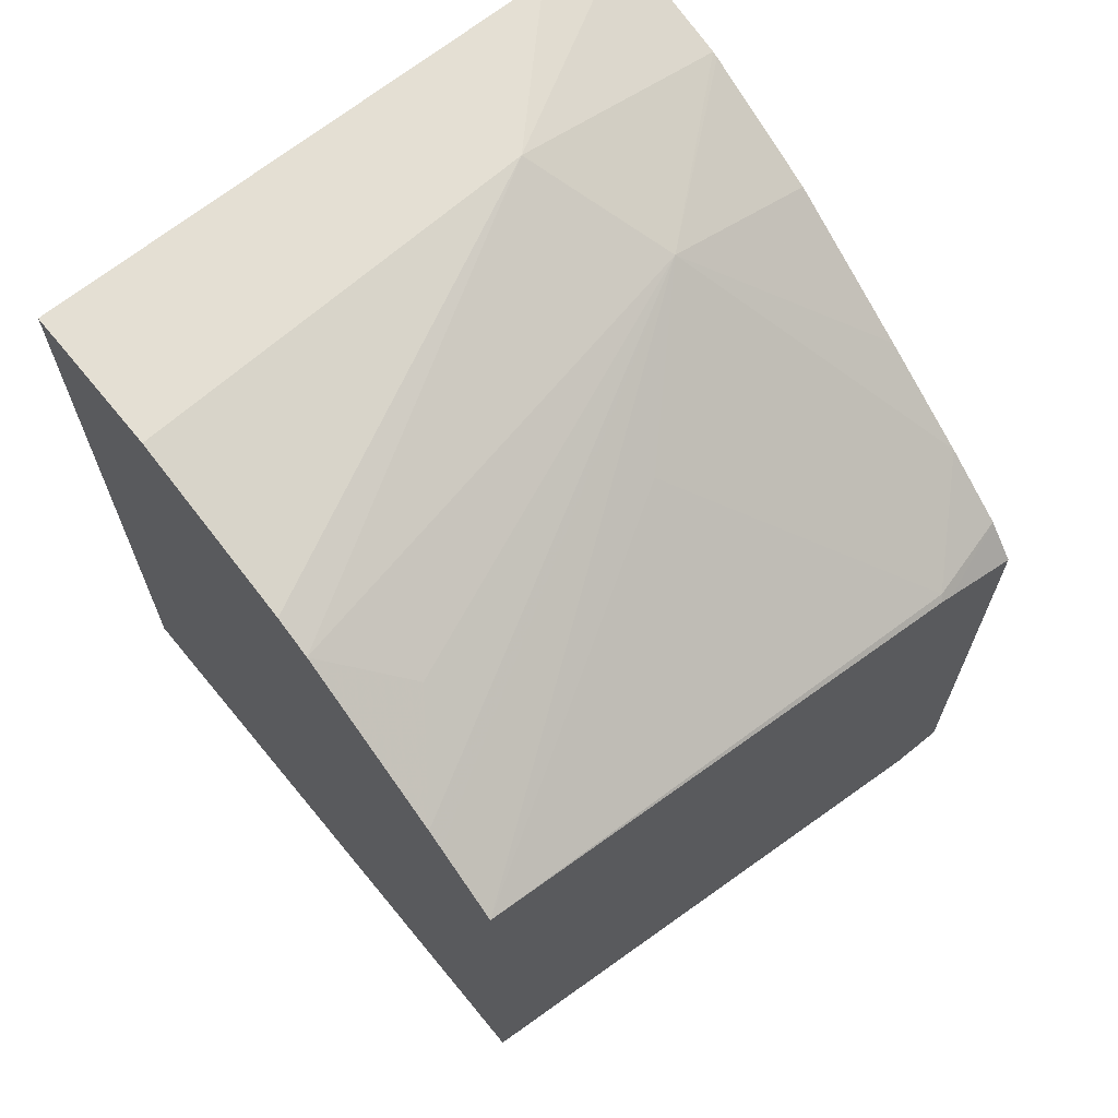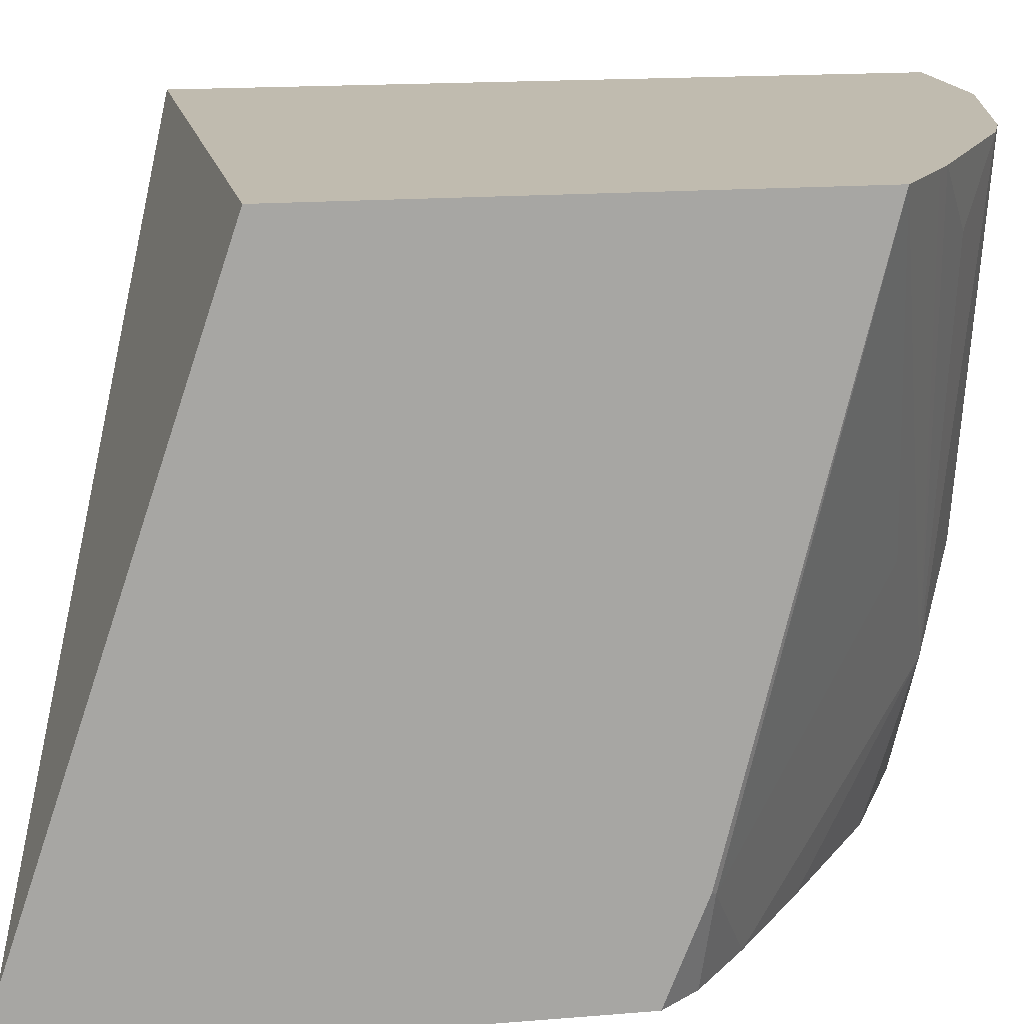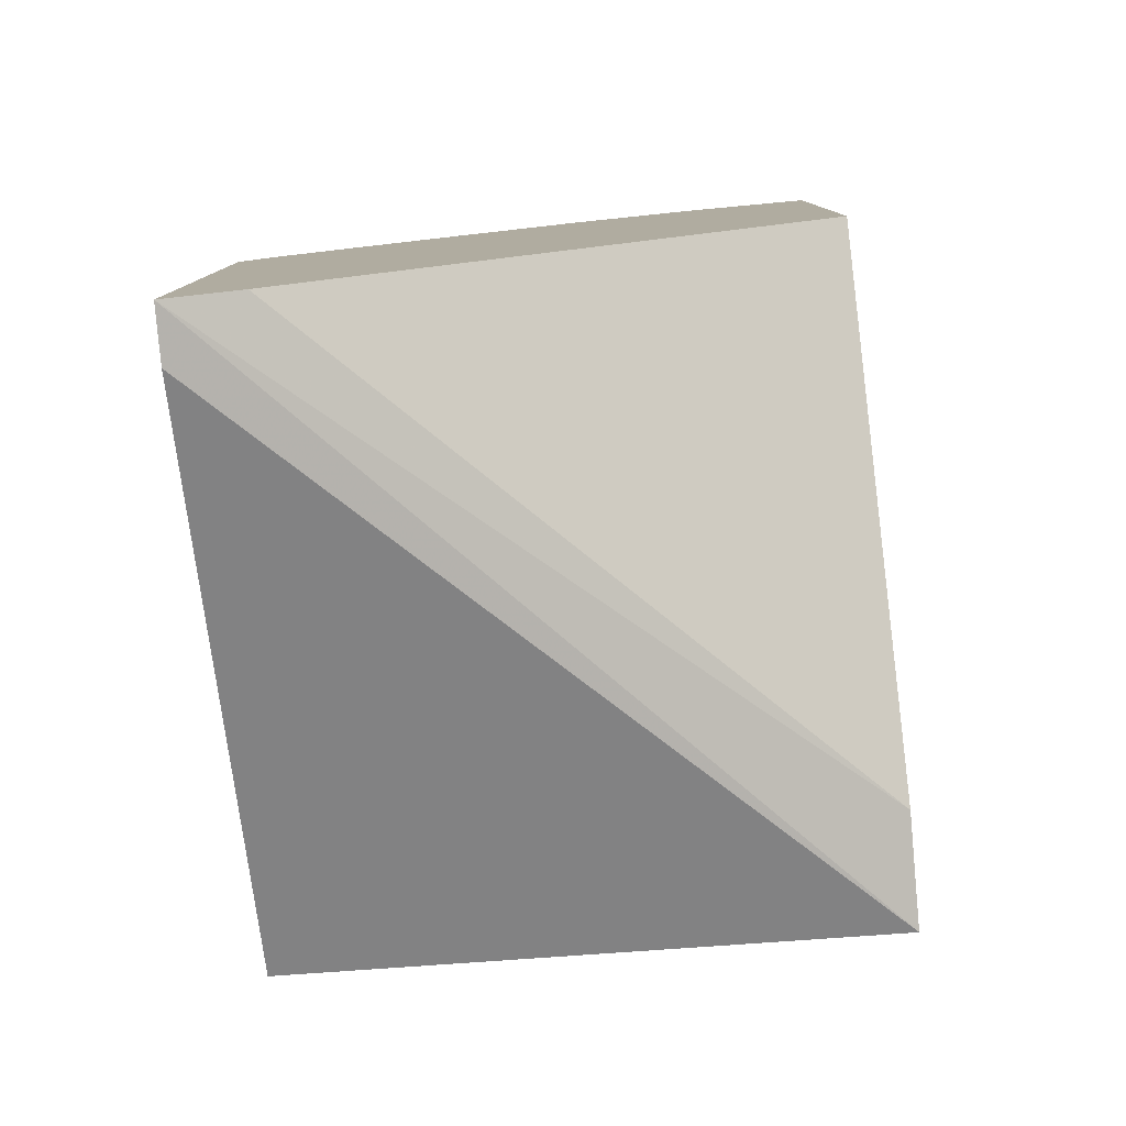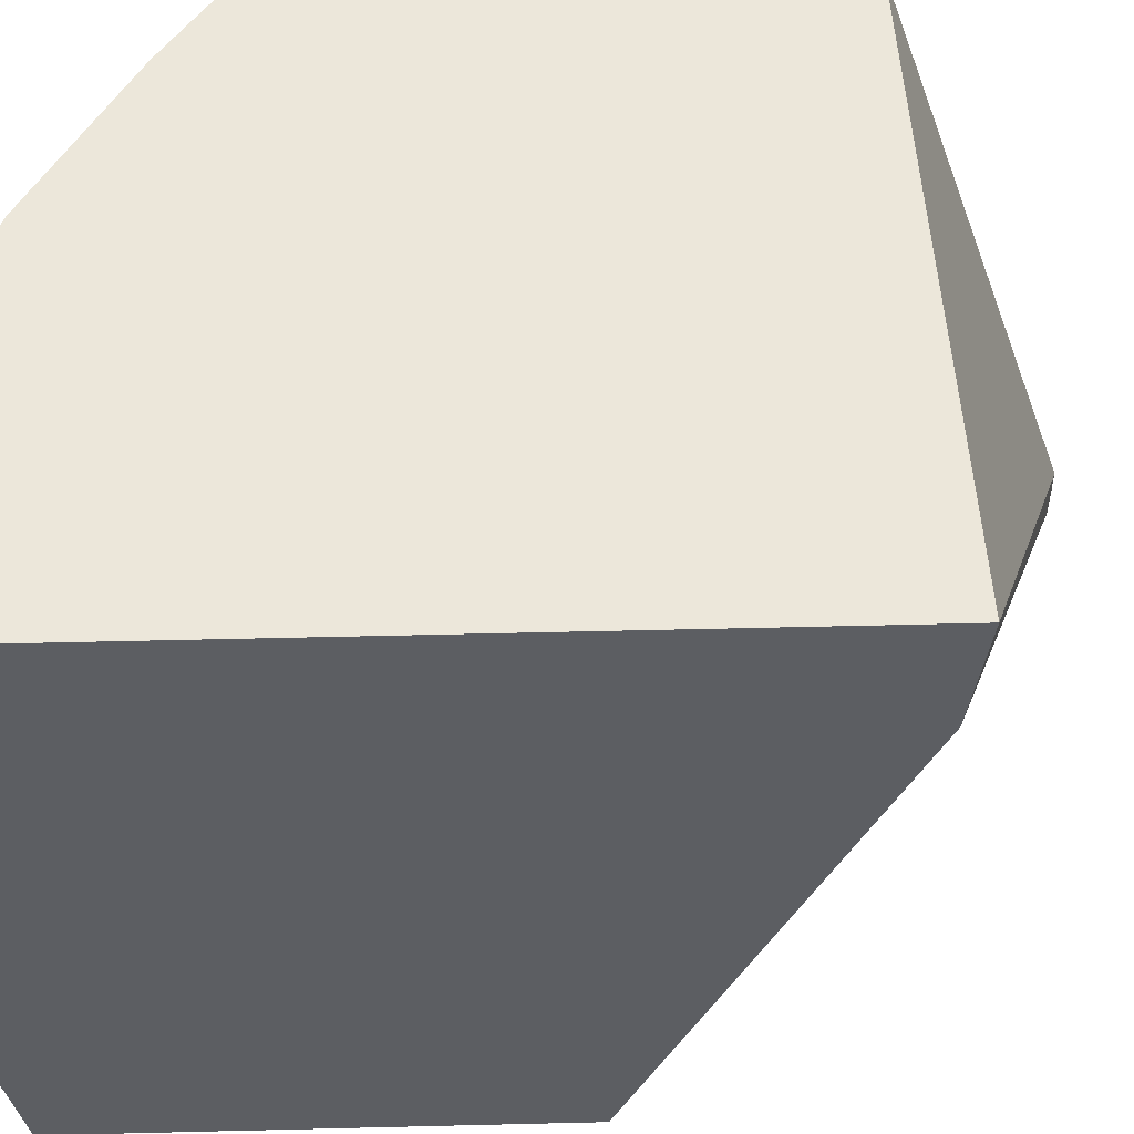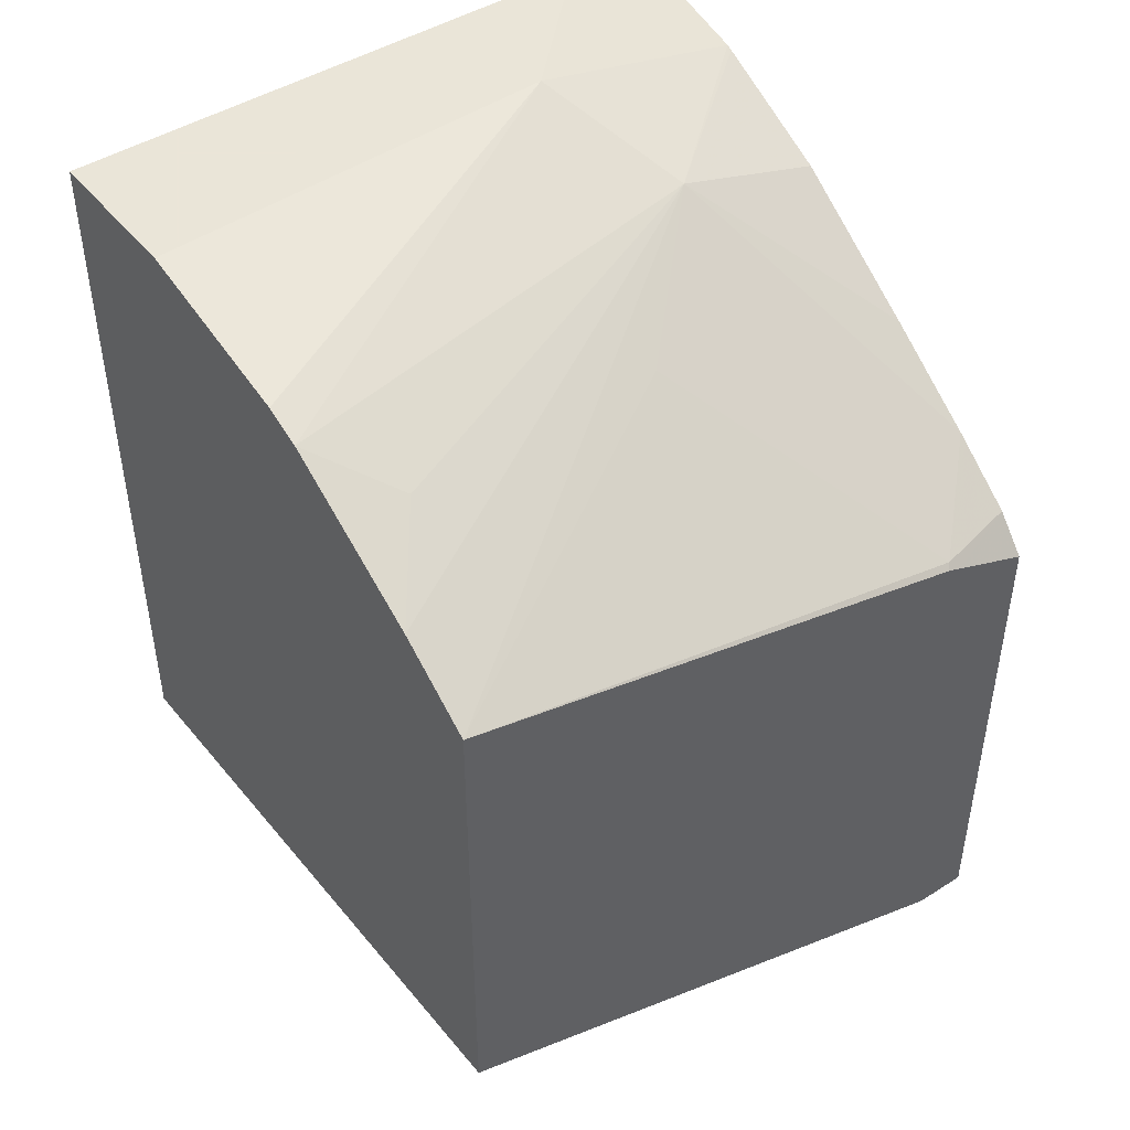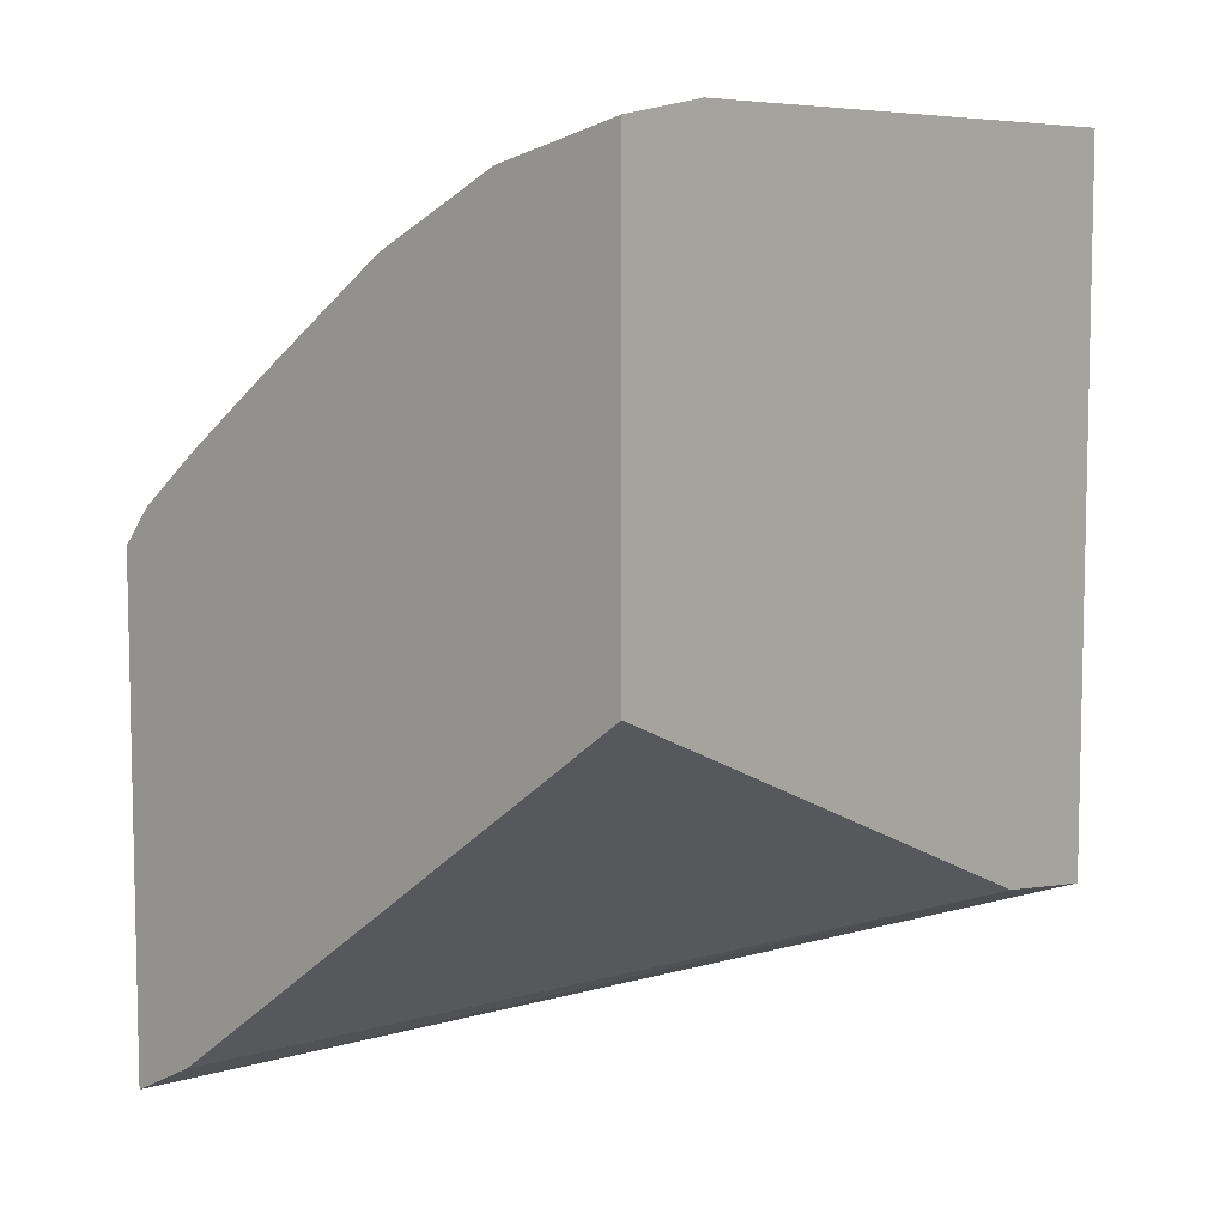
<metadata>
{"format":"obj","ext":"obj","renderer":"f3d","projection":"perspective","resolution":1024,"background":"white","views":[{"elev":66.5,"azim":50.7,"up":"+Y"},{"elev":16.1,"azim":80.2,"up":"+Z"},{"elev":-79.5,"azim":-175.3,"up":"+Y"},{"elev":52.1,"azim":-91.5,"up":"+Z"},{"elev":45.5,"azim":53.8,"up":"+Y"},{"elev":7.3,"azim":-137.7,"up":"+Y"}]}
</metadata>
<code>
v 0.1863 -0.09166 -0.1193
v 0.163 -0.09166 -0.1193
v 0.2139 -0.09781 -0.1193
v 0.1833 -0.09166 -0.1833
v 0.163 -0.09166 -0.2036
v 0.163 -0.1243 -0.1193
v 0.2196 -0.1 -0.1193
v 0.1831 -0.09925 -0.2179
v 0.163 -0.09423 -0.2179
v 0.2037 -0.1019 -0.1935
v 0.163 -0.1975 -0.1366
v 0.163 -0.1995 -0.1193
v 0.2433 -0.114 -0.1193
v 0.2292 -0.107 -0.1299
v 0.184 -0.09965 -0.2179
v 0.163 -0.1632 -0.2179
v 0.2035 -0.1094 -0.2179
v 0.2457 -0.1157 -0.1193
v 0.2554 -0.1225 -0.1193
v 0.2241 -0.112 -0.1731
v 0.2546 -0.1426 -0.2037
v 0.2404 -0.1355 -0.2179
v 0.2252 -0.1245 -0.2179
v 0.2445 -0.2216 -0.2179
v 0.2554 -0.227 -0.2179
v 0.2554 -0.227 -0.2094
v 0.2554 -0.1966 -0.1193
v 0.2554 -0.1433 -0.203
v 0.2507 -0.1436 -0.2179
v 0.2554 -0.1492 -0.2179
v 0.2554 -0.1442 -0.2053
f 10 23 17
f 10 22 23
f 10 21 22
f 10 20 21
f 10 19 20
f 10 14 13
f 10 13 18
f 10 17 15
f 8 16 9
f 8 24 16
f 11 16 24
f 10 18 19
f 11 24 25
f 19 26 25
f 12 25 26
f 12 26 27
f 19 28 21
f 19 21 20
f 29 31 30
f 19 27 26
f 19 25 30
f 19 30 31
f 19 31 28
f 21 28 29
f 21 29 22
f 28 31 29
f 8 25 24
f 11 25 12
f 8 30 25
f 1 3 4
f 8 22 29
f 8 29 30
f 1 2 6
f 1 12 27
f 1 27 19
f 1 19 18
f 1 18 13
f 1 13 7
f 1 7 3
f 1 4 5
f 1 5 2
f 2 5 9
f 2 9 16
f 2 16 11
f 1 6 12
f 3 7 4
f 8 23 22
f 2 11 6
f 8 15 17
f 8 10 15
f 7 14 10
f 8 17 23
f 6 11 12
f 4 10 8
f 4 7 10
f 4 8 9
f 4 9 5
f 7 13 14

</code>
